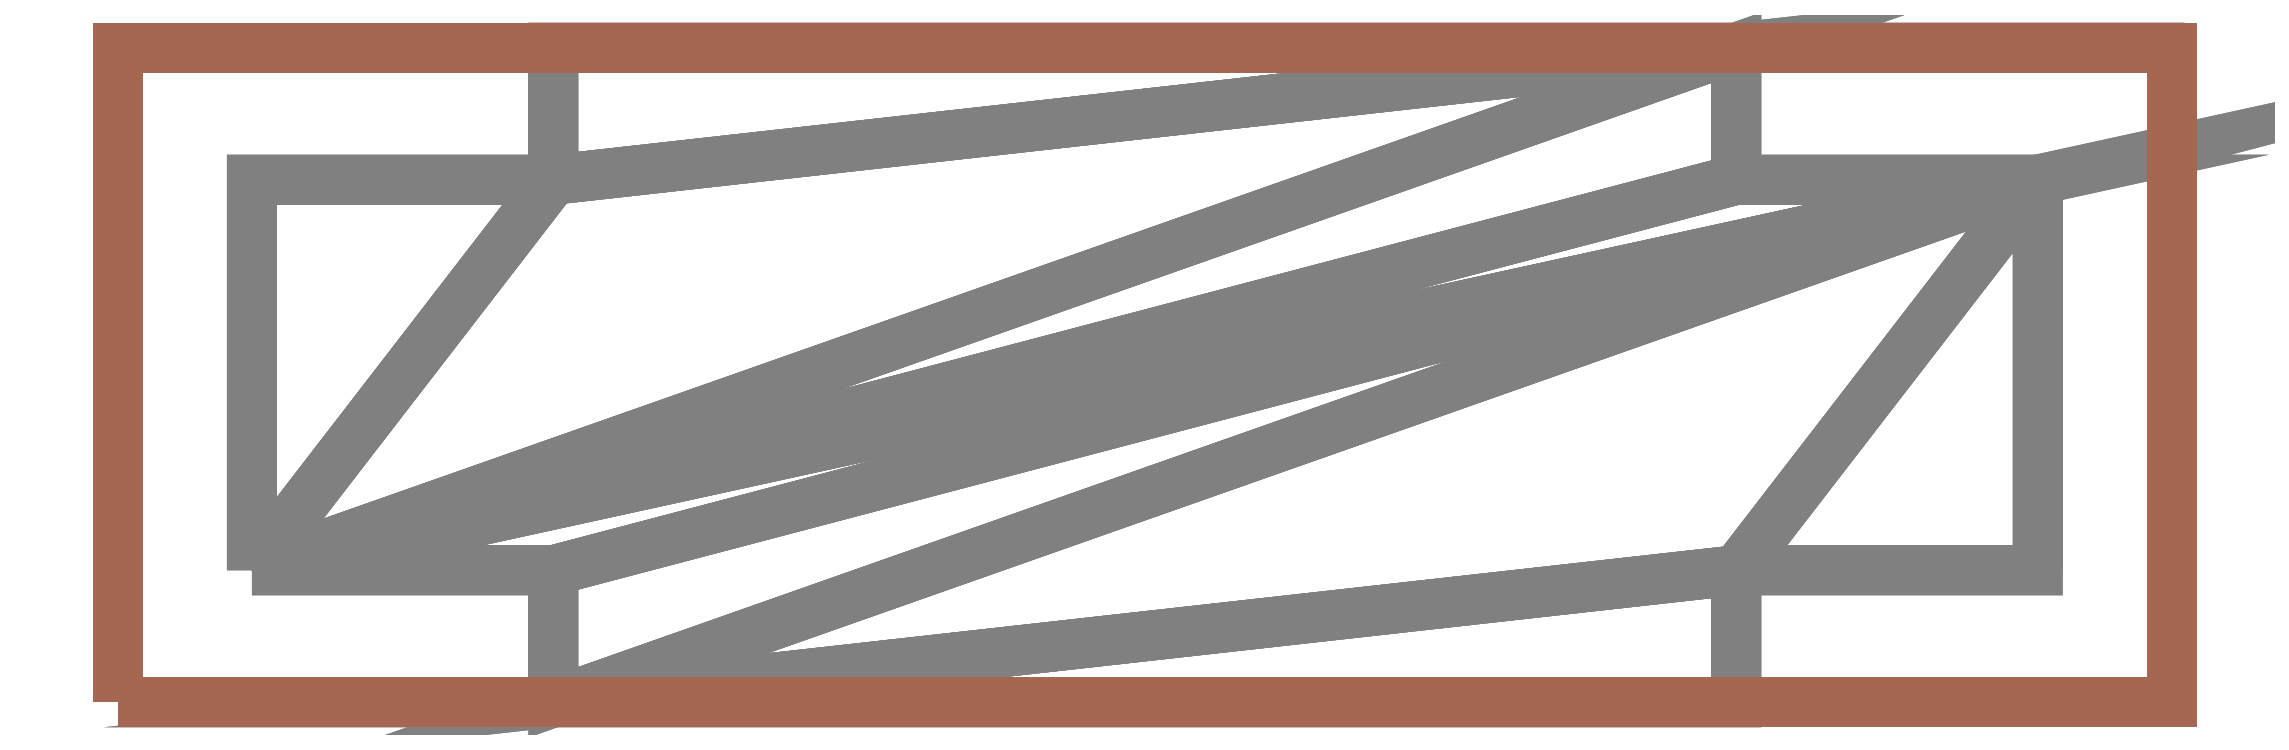
<metadata>
{"format":"dxf","ext":"dxf","renderer":"ezdxf+matplotlib","layout":"modelspace","background":"white","min_lineweight":24,"dpi":150}
</metadata>
<code>
0
SECTION
2
ENTITIES
0
INSERT
8
8
2
TOP_PLACE_BOUND_Polygon_23
10
0
20
0
30
0
41
1
42
1
43
1
0
INSERT
8
23
2
TOP_VALOR_Polygon_48
10
0
20
0
30
0
41
1
42
1
43
1
0
ENDSEC
0
EOF

</code>
